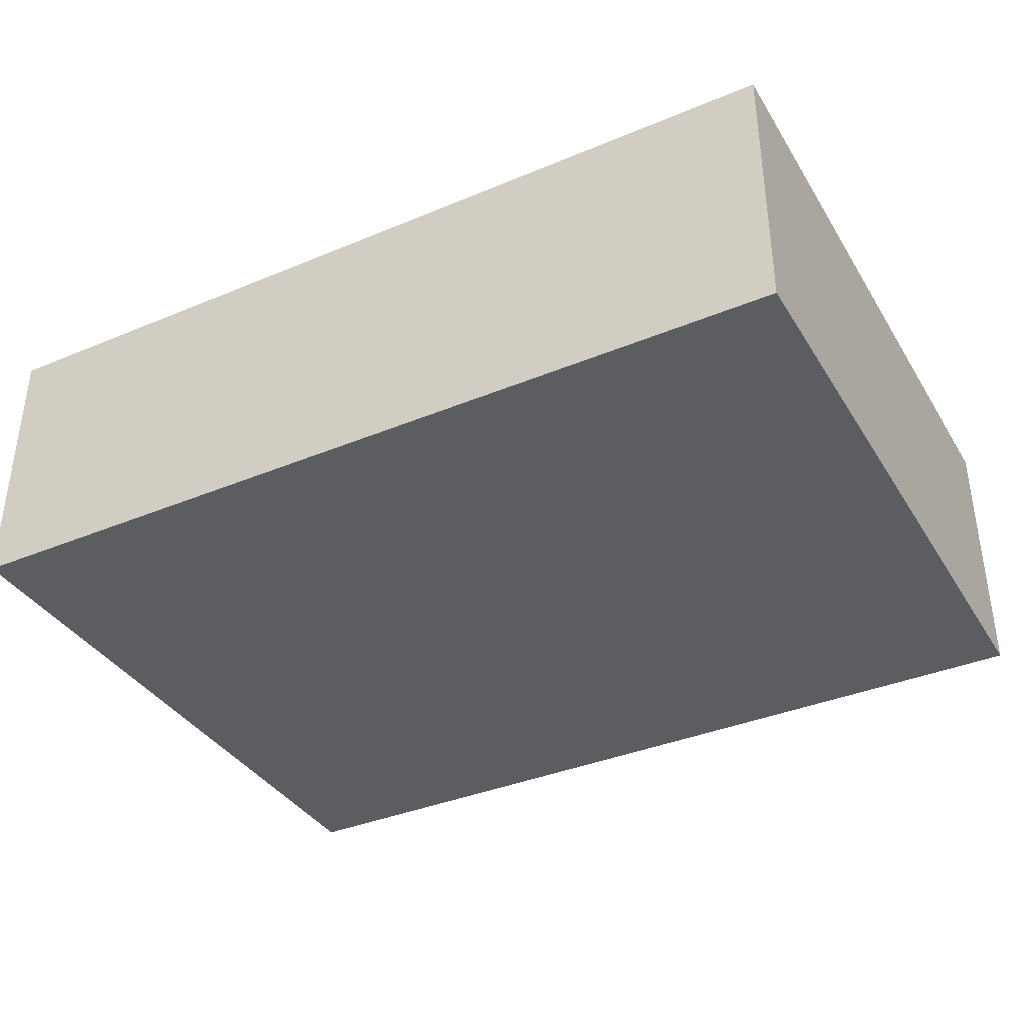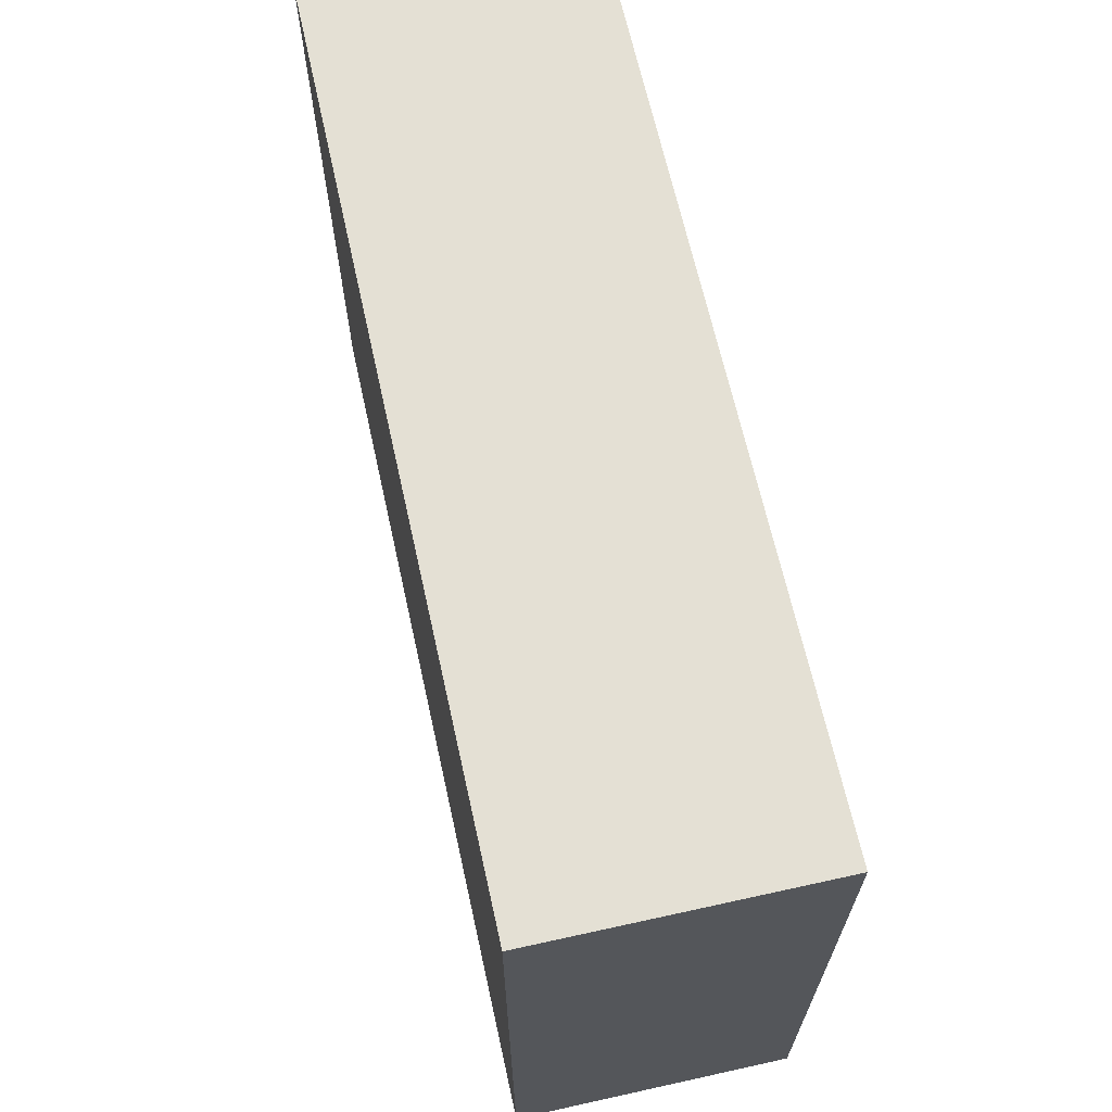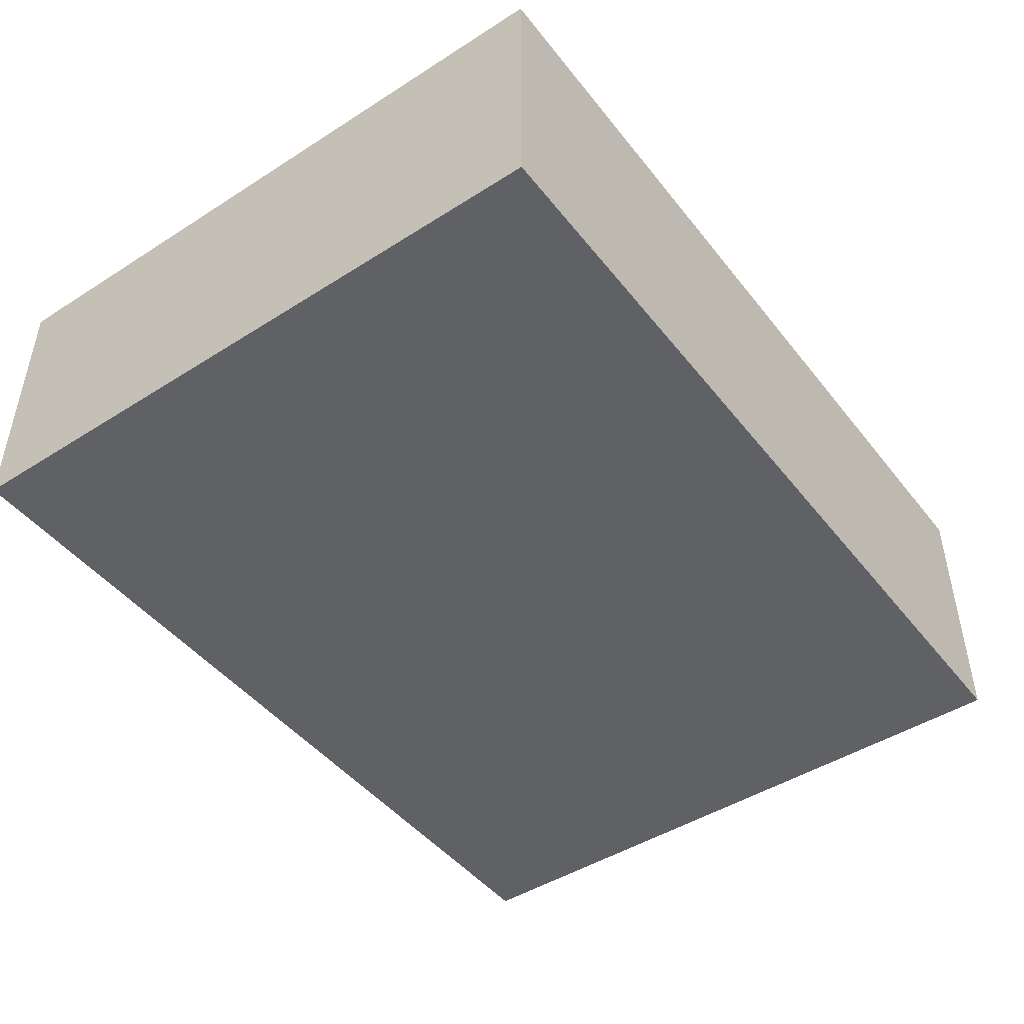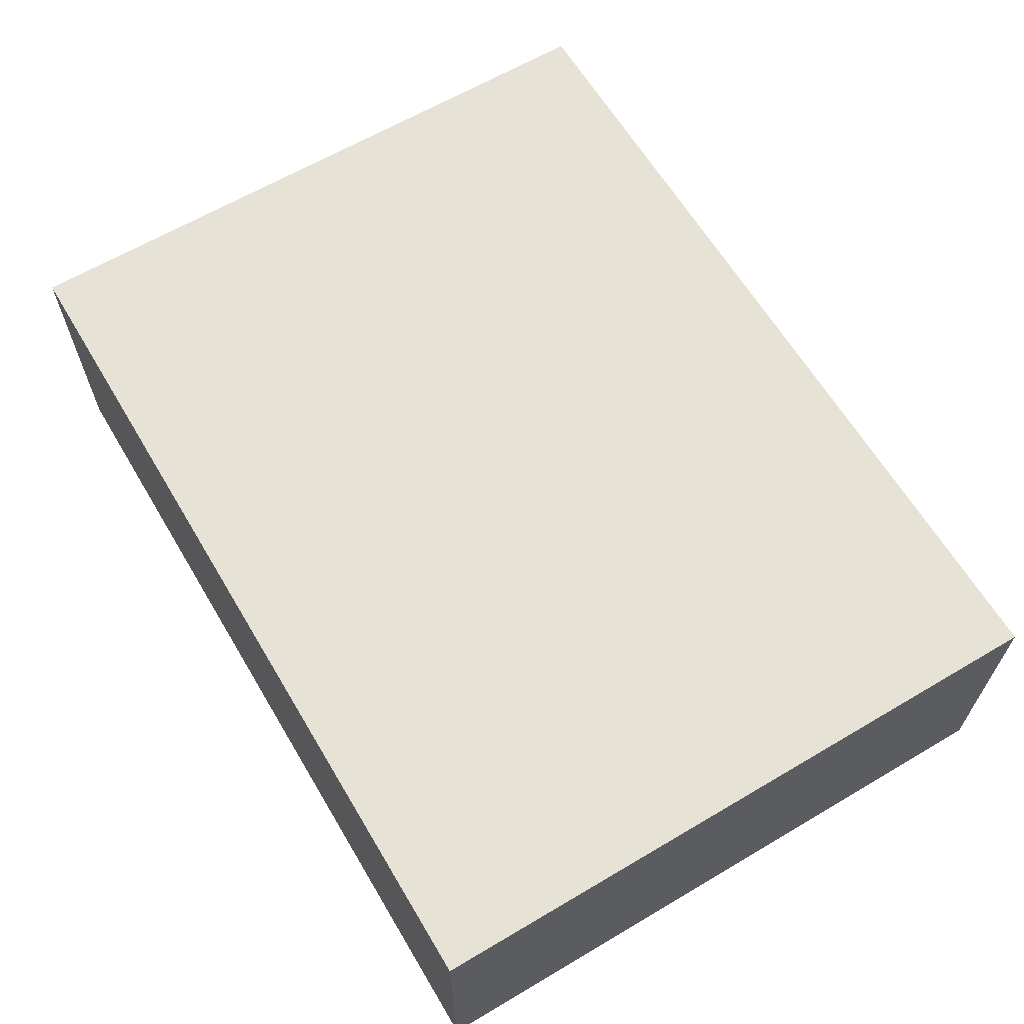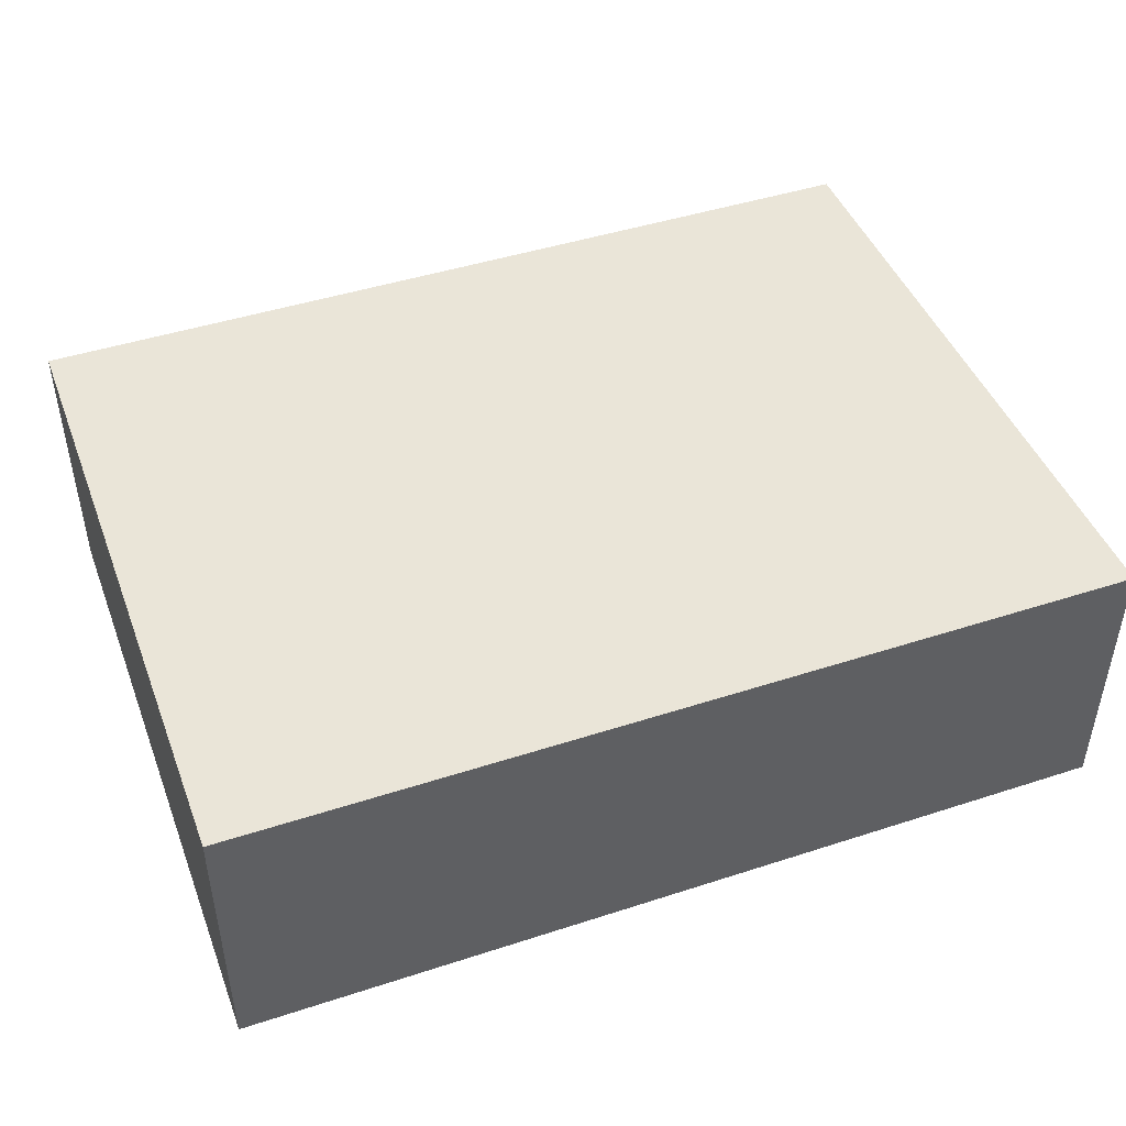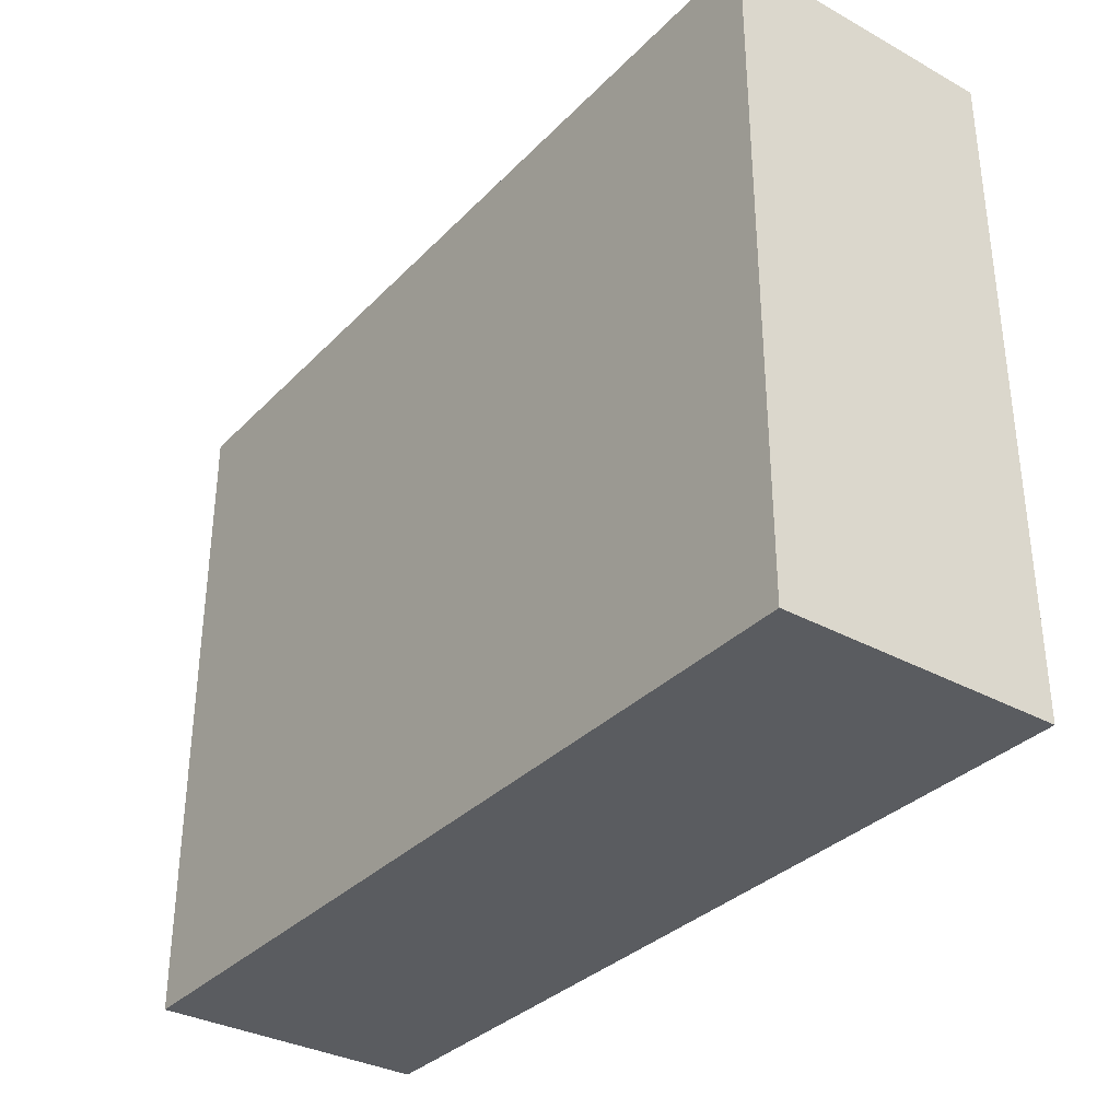
<metadata>
{"format":"obj","ext":"obj","renderer":"f3d","projection":"perspective","resolution":1024,"background":"white","views":[{"elev":-37.2,"azim":28.2,"up":"+Y"},{"elev":66.2,"azim":77.5,"up":"+Z"},{"elev":-46.3,"azim":-54.0,"up":"+Y"},{"elev":63.7,"azim":59.2,"up":"+Y"},{"elev":45.5,"azim":-20.5,"up":"+Y"},{"elev":-33.7,"azim":-126.7,"up":"+Z"}]}
</metadata>
<code>
v -20 0 15
v 20 0 15
v 20 12.5 15
v -20 12.5 15
v -20 0 -15
v -20 0 15
v -20 12.5 15
v -20 12.5 -15
v 20 0 -15
v -20 0 -15
v -20 12.5 -15
v 20 12.5 -15
v 20 0 15
v 20 0 -15
v 20 12.5 -15
v 20 12.5 15
v 20 12.5 15
v 20 12.5 -15
v -20 12.5 -15
v -20 12.5 15
v 20 0 -15
v 20 0 15
v -20 0 15
v -20 0 -15
g 5cf5a22c-e2ef-11ea-b827-54bf646e7e1f
f 1 2 4
f 4 2 3
g 5cf66552-e2ef-11ea-9491-54bf646e7e1f
f 5 6 8
f 8 6 7
g 5cf701a2-e2ef-11ea-8d0a-54bf646e7e1f
f 9 10 12
f 12 10 11
g 5cf79dd2-e2ef-11ea-8baf-54bf646e7e1f
f 13 14 16
f 16 14 15
g 5cf839e8-e2ef-11ea-98ab-54bf646e7e1f
f 17 18 20
f 20 18 19
g 5cf8d652-e2ef-11ea-b280-54bf646e7e1f
f 22 23 21
f 21 23 24

</code>
